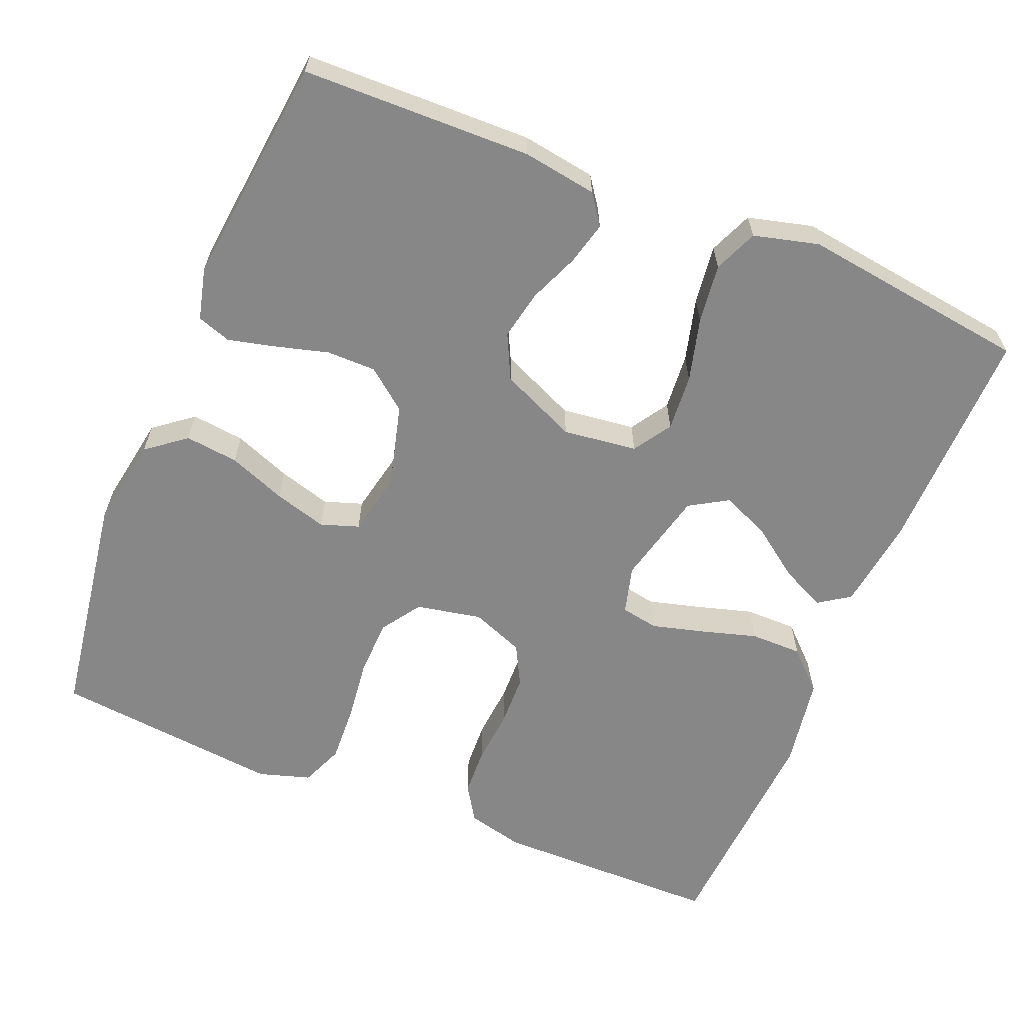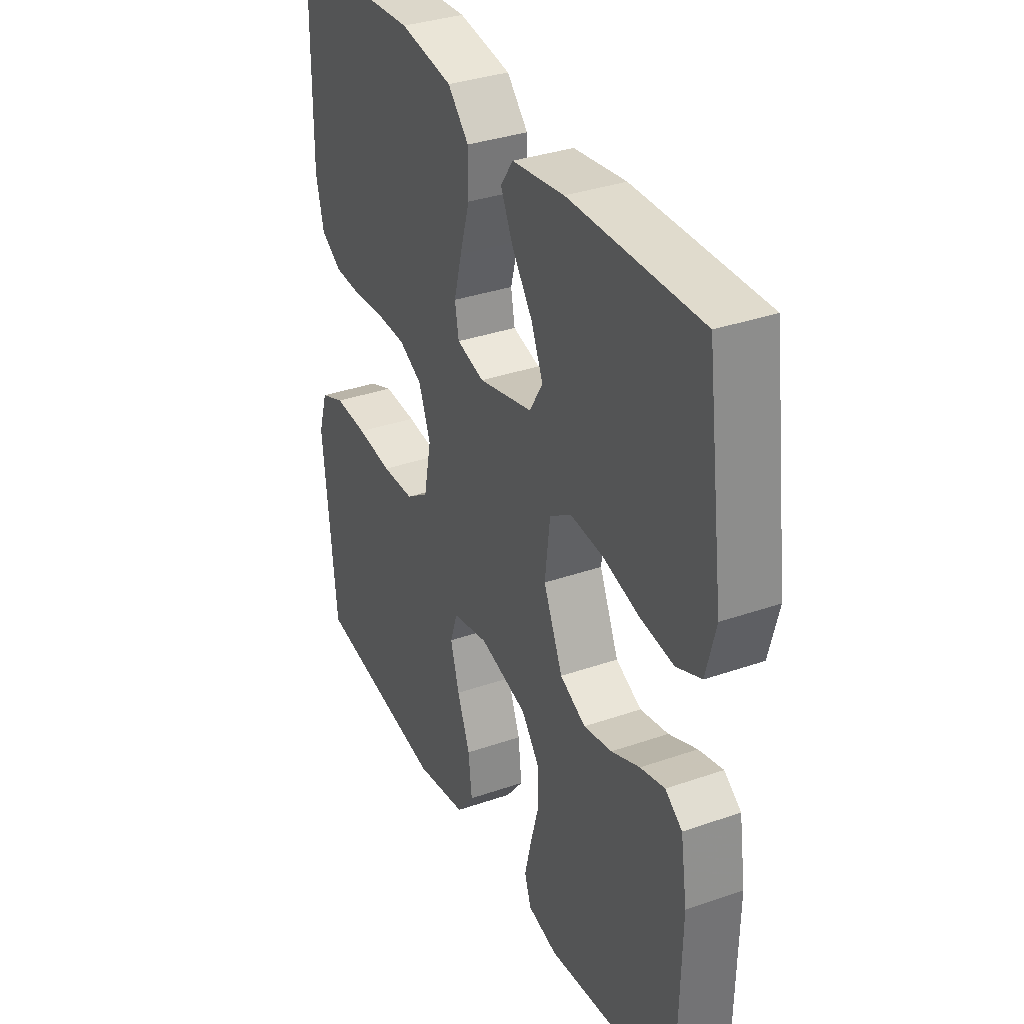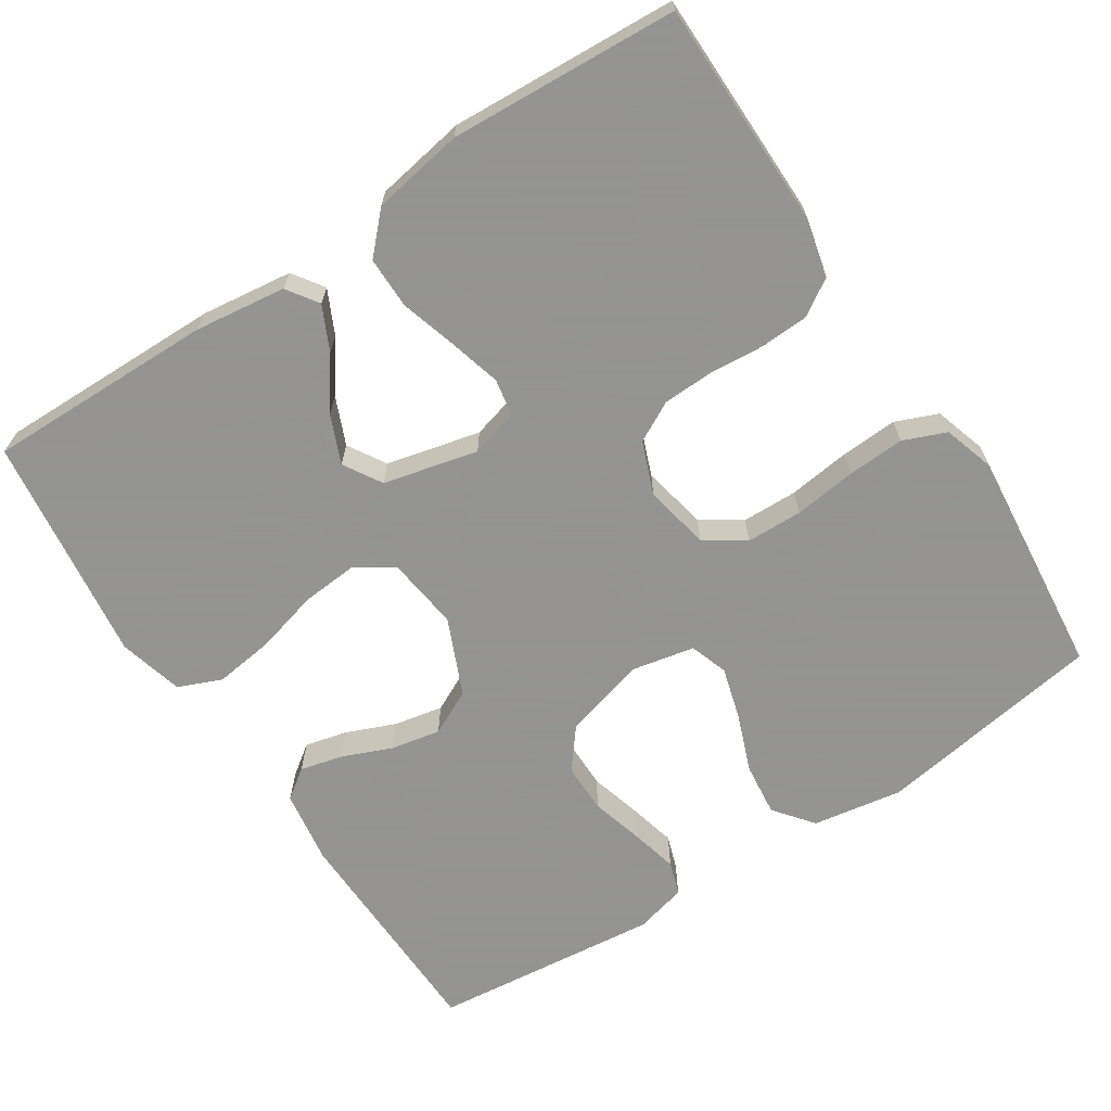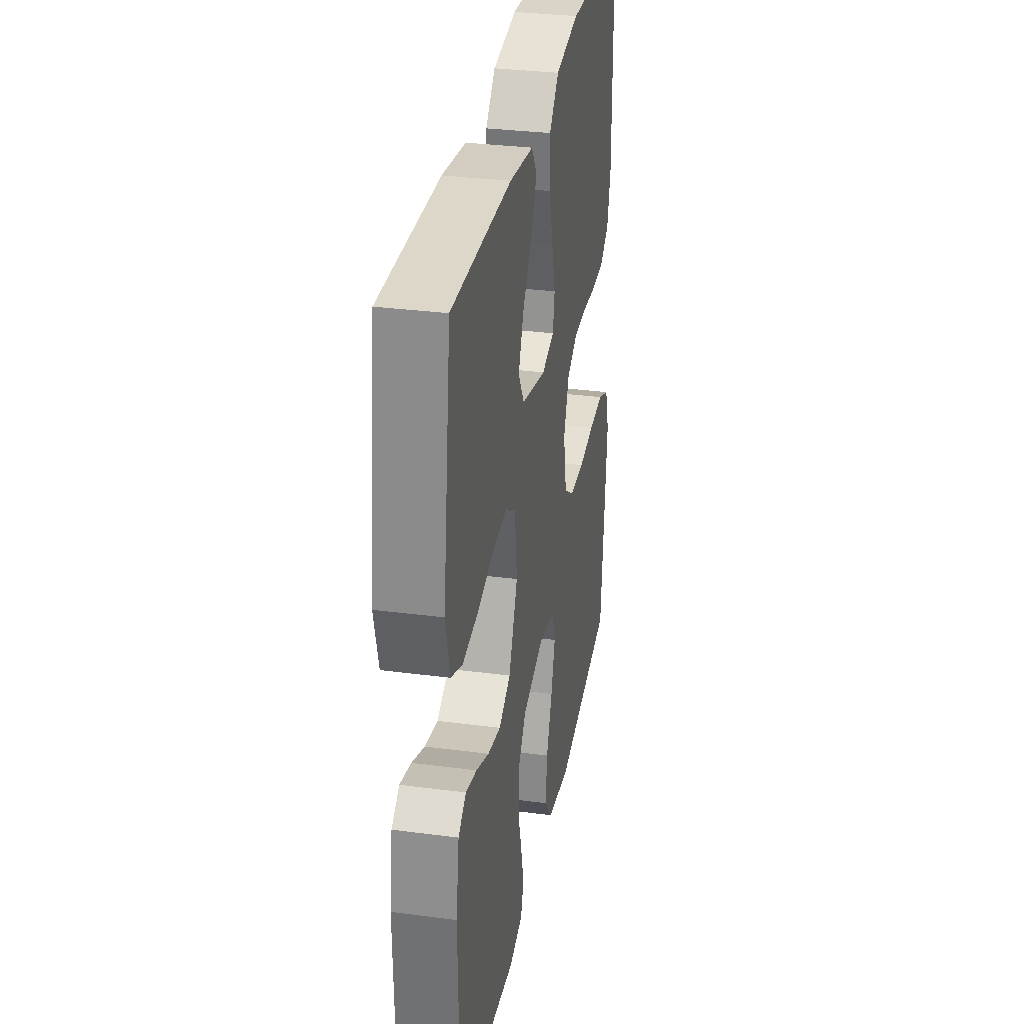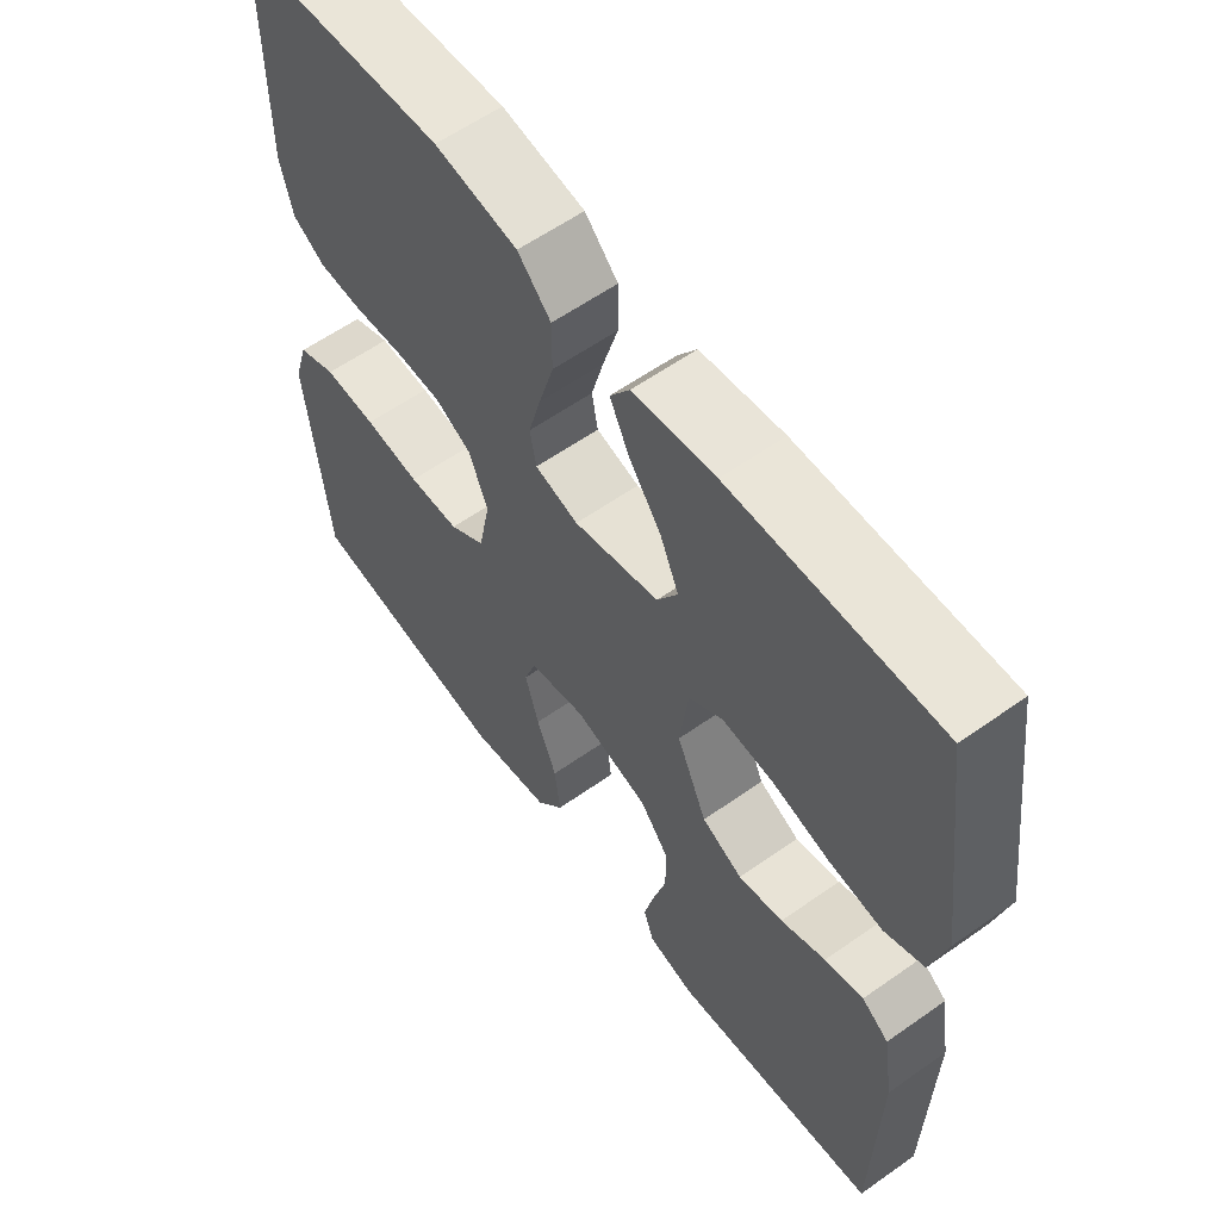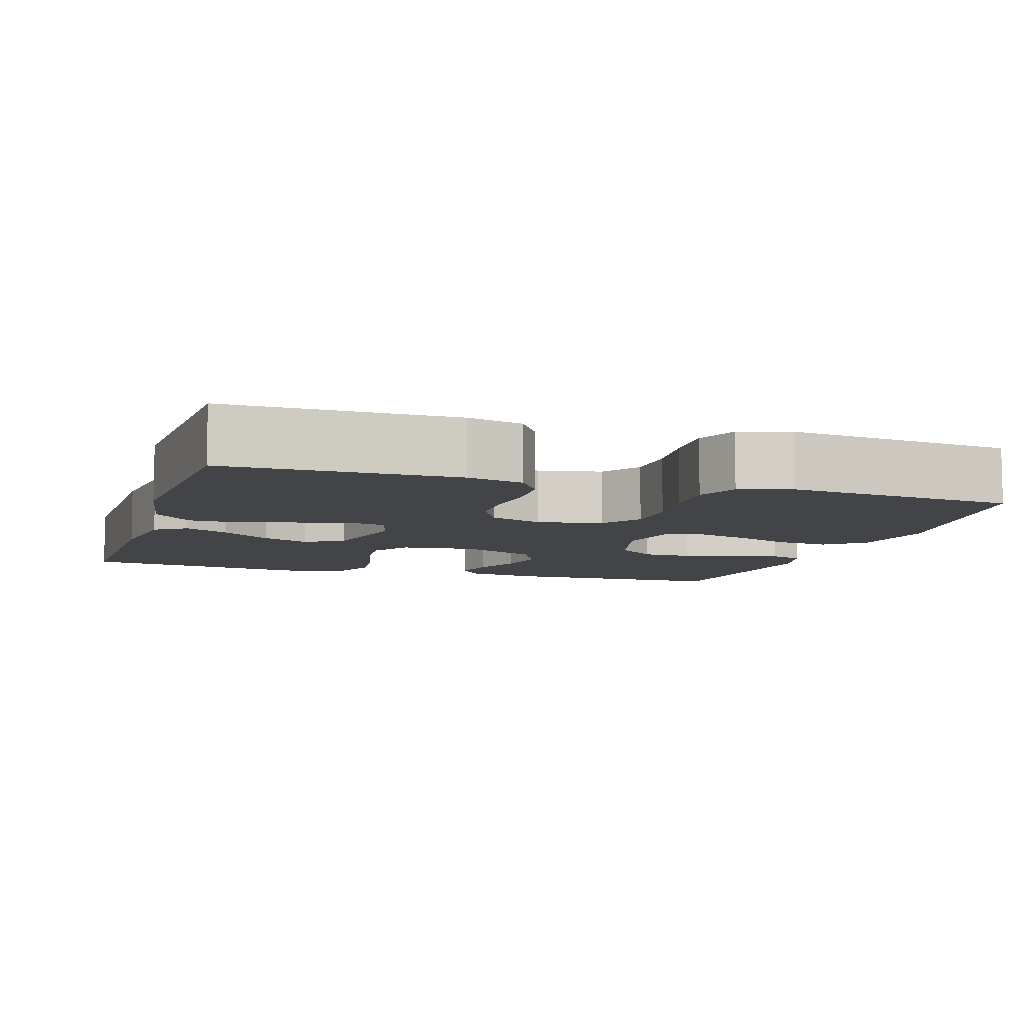
<metadata>
{"format":"obj","ext":"obj","renderer":"f3d","projection":"perspective","resolution":1024,"background":"white","views":[{"elev":-62.4,"azim":-112.4,"up":"+Y"},{"elev":34.3,"azim":-115.2,"up":"+Z"},{"elev":-66.9,"azim":33.3,"up":"+Y"},{"elev":31.8,"azim":-79.5,"up":"+Z"},{"elev":59.4,"azim":-126.0,"up":"+Z"},{"elev":-7.8,"azim":72.5,"up":"+Y"}]}
</metadata>
<code>
v 0.5 0.07 -0.5
v 0.2 0.07 -0.546
v 0.082 0.07 -0.526
v 0.042 0.07 -0.475
v 0.05 0.07 -0.405
v 0.079 0.07 -0.33
v 0.099 0.07 -0.261
v 0.082 0.07 -0.211
v 0 0.07 -0.194
v -0.109 0.07 -0.223
v -0.151 0.07 -0.276
v -0.151 0.07 -0.341
v -0.132 0.07 -0.41
v -0.117 0.07 -0.472
v -0.132 0.07 -0.516
v -0.2 0.07 -0.533
v -0.5 0.07 -0.5
v -0.507 0.07 -0.2
v -0.492 0.07 -0.103
v -0.453 0.07 -0.075
v -0.397 0.07 -0.089
v -0.332 0.07 -0.116
v -0.267 0.07 -0.129
v -0.208 0.07 -0.1
v -0.164 0.07 0
v -0.176 0.07 0.097
v -0.226 0.07 0.129
v -0.3 0.07 0.123
v -0.383 0.07 0.101
v -0.461 0.07 0.091
v -0.518 0.07 0.115
v -0.54 0.07 0.2
v -0.5 0.07 0.5
v -0.2 0.07 0.495
v -0.08 0.07 0.479
v -0.052 0.07 0.438
v -0.08 0.07 0.38
v -0.127 0.07 0.315
v -0.154 0.07 0.252
v -0.124 0.07 0.202
v 0 0.07 0.172
v 0.063 0.07 0.189
v 0.072 0.07 0.238
v 0.054 0.07 0.305
v 0.032 0.07 0.38
v 0.032 0.07 0.448
v 0.08 0.07 0.498
v 0.2 0.07 0.518
v 0.5 0.07 0.5
v 0.502 0.07 0.2
v 0.484 0.07 0.126
v 0.437 0.07 0.096
v 0.373 0.07 0.093
v 0.301 0.07 0.099
v 0.234 0.07 0.097
v 0.181 0.07 0.069
v 0.154 0.07 0
v 0.171 0.07 -0.086
v 0.223 0.07 -0.121
v 0.297 0.07 -0.123
v 0.378 0.07 -0.113
v 0.454 0.07 -0.109
v 0.51 0.07 -0.132
v 0.531 0.07 -0.2
v 0.5 0 -0.5
v 0.2 0 -0.546
v 0.082 0 -0.526
v 0.042 0 -0.475
v 0.05 0 -0.405
v 0.079 0 -0.33
v 0.099 0 -0.261
v 0.082 0 -0.211
v 0 0 -0.194
v -0.109 0 -0.223
v -0.151 0 -0.276
v -0.151 0 -0.341
v -0.132 0 -0.41
v -0.117 0 -0.472
v -0.132 0 -0.516
v -0.2 0 -0.533
v -0.5 0 -0.5
v -0.507 0 -0.2
v -0.492 0 -0.103
v -0.453 0 -0.075
v -0.397 0 -0.089
v -0.332 0 -0.116
v -0.267 0 -0.129
v -0.208 0 -0.1
v -0.164 0 0
v -0.176 0 0.097
v -0.226 0 0.129
v -0.3 0 0.123
v -0.383 0 0.101
v -0.461 0 0.091
v -0.518 0 0.115
v -0.54 0 0.2
v -0.5 0 0.5
v -0.2 0 0.495
v -0.08 0 0.479
v -0.052 0 0.438
v -0.08 0 0.38
v -0.127 0 0.315
v -0.154 0 0.252
v -0.124 0 0.202
v 0 0 0.172
v 0.063 0 0.189
v 0.072 0 0.238
v 0.054 0 0.305
v 0.032 0 0.38
v 0.032 0 0.448
v 0.08 0 0.498
v 0.2 0 0.518
v 0.5 0 0.5
v 0.502 0 0.2
v 0.484 0 0.126
v 0.437 0 0.096
v 0.373 0 0.093
v 0.301 0 0.099
v 0.234 0 0.097
v 0.181 0 0.069
v 0.154 0 0
v 0.171 0 -0.086
v 0.223 0 -0.121
v 0.297 0 -0.123
v 0.378 0 -0.113
v 0.454 0 -0.109
v 0.51 0 -0.132
v 0.531 0 -0.2
f 4 5 6
f 3 4 6
f 2 3 6
f 1 2 6
f 64 1 6
f 63 64 6
f 62 63 6
f 61 62 6
f 60 61 6
f 59 60 6 7
f 58 59 7 8
f 57 58 8 9
f 56 57 9 10
f 52 53 54
f 51 52 54
f 50 51 54
f 49 50 54
f 48 49 54
f 47 48 54
f 46 47 54
f 45 46 54
f 44 45 54
f 43 44 54 55
f 42 43 55 56
f 36 37 38
f 35 36 38
f 34 35 38
f 33 34 38
f 32 33 38
f 31 32 38
f 30 31 38
f 29 30 38
f 28 29 38
f 27 28 38 39
f 26 27 39 40
f 20 21 22
f 19 20 22
f 18 19 22
f 17 18 22
f 16 17 22
f 15 16 22
f 14 15 22
f 13 14 22
f 12 13 22
f 11 12 22 23
f 10 11 23 24
f 10 24 25
f 56 10 25
f 42 56 25
f 41 42 25
f 25 26 40 41
f 70 69 68
f 70 68 67
f 70 67 66
f 70 66 65
f 70 65 128
f 70 128 127
f 70 127 126
f 70 126 125
f 70 125 124
f 71 70 124 123
f 72 71 123 122
f 73 72 122 121
f 74 73 121 120
f 118 117 116
f 118 116 115
f 118 115 114
f 118 114 113
f 118 113 112
f 118 112 111
f 118 111 110
f 118 110 109
f 118 109 108
f 119 118 108 107
f 120 119 107 106
f 102 101 100
f 102 100 99
f 102 99 98
f 102 98 97
f 102 97 96
f 102 96 95
f 102 95 94
f 102 94 93
f 102 93 92
f 103 102 92 91
f 104 103 91 90
f 86 85 84
f 86 84 83
f 86 83 82
f 86 82 81
f 86 81 80
f 86 80 79
f 86 79 78
f 86 78 77
f 86 77 76
f 87 86 76 75
f 88 87 75 74
f 89 88 74
f 89 74 120
f 89 120 106
f 89 106 105
f 105 104 90 89
f 1 65 66 2
f 2 66 67 3
f 3 67 68 4
f 4 68 69 5
f 5 69 70 6
f 6 70 71 7
f 7 71 72 8
f 8 72 73 9
f 9 73 74 10
f 10 74 75 11
f 11 75 76 12
f 12 76 77 13
f 13 77 78 14
f 14 78 79 15
f 15 79 80 16
f 16 80 81 17
f 17 81 82 18
f 18 82 83 19
f 19 83 84 20
f 20 84 85 21
f 21 85 86 22
f 22 86 87 23
f 23 87 88 24
f 24 88 89 25
f 25 89 90 26
f 26 90 91 27
f 27 91 92 28
f 28 92 93 29
f 29 93 94 30
f 30 94 95 31
f 31 95 96 32
f 32 96 97 33
f 33 97 98 34
f 34 98 99 35
f 35 99 100 36
f 36 100 101 37
f 37 101 102 38
f 38 102 103 39
f 39 103 104 40
f 40 104 105 41
f 41 105 106 42
f 42 106 107 43
f 43 107 108 44
f 44 108 109 45
f 45 109 110 46
f 46 110 111 47
f 47 111 112 48
f 48 112 113 49
f 49 113 114 50
f 50 114 115 51
f 51 115 116 52
f 52 116 117 53
f 53 117 118 54
f 54 118 119 55
f 55 119 120 56
f 56 120 121 57
f 57 121 122 58
f 58 122 123 59
f 59 123 124 60
f 60 124 125 61
f 61 125 126 62
f 62 126 127 63
f 63 127 128 64
f 64 128 65 1

</code>
